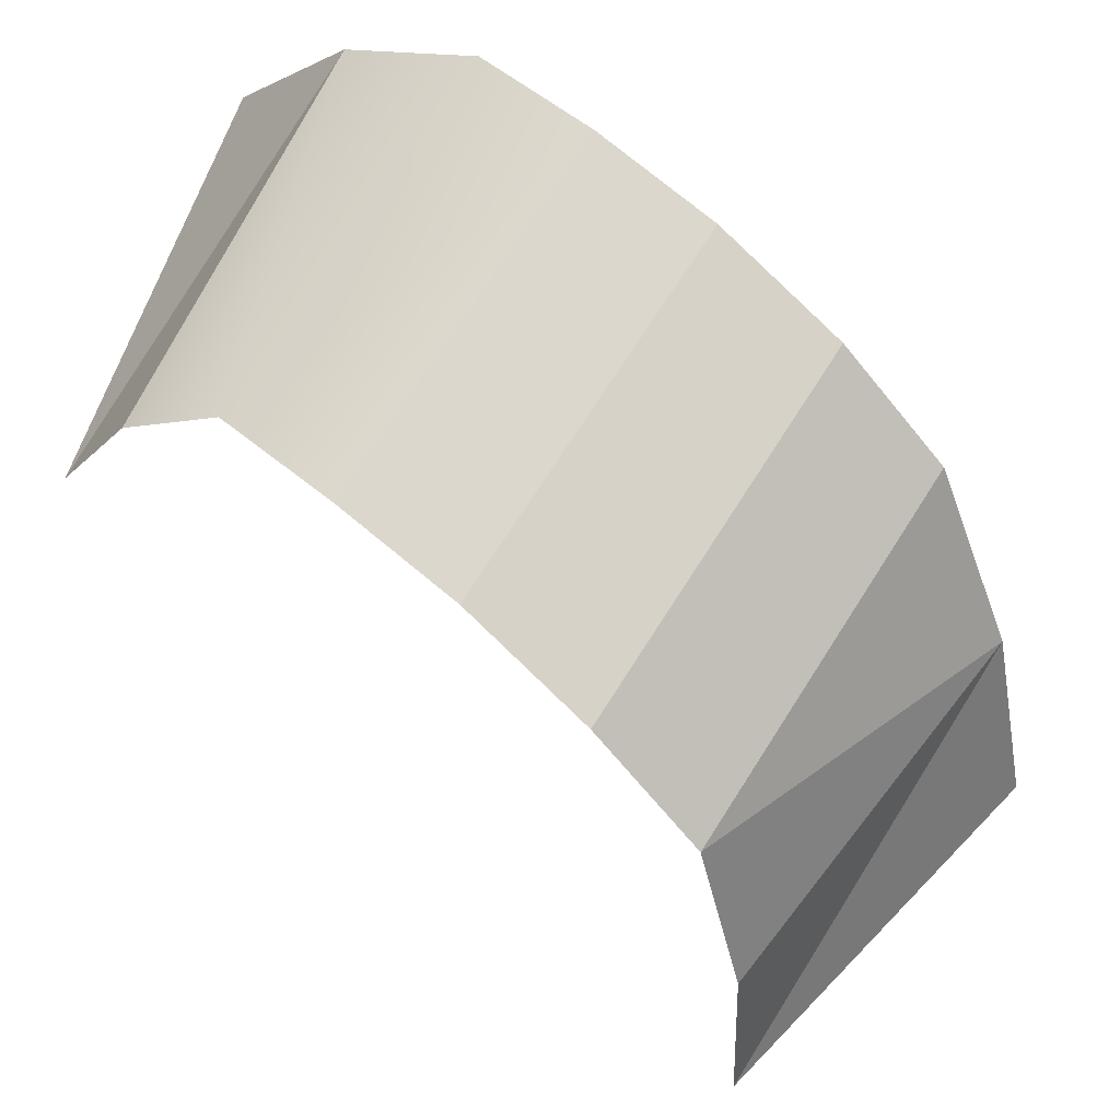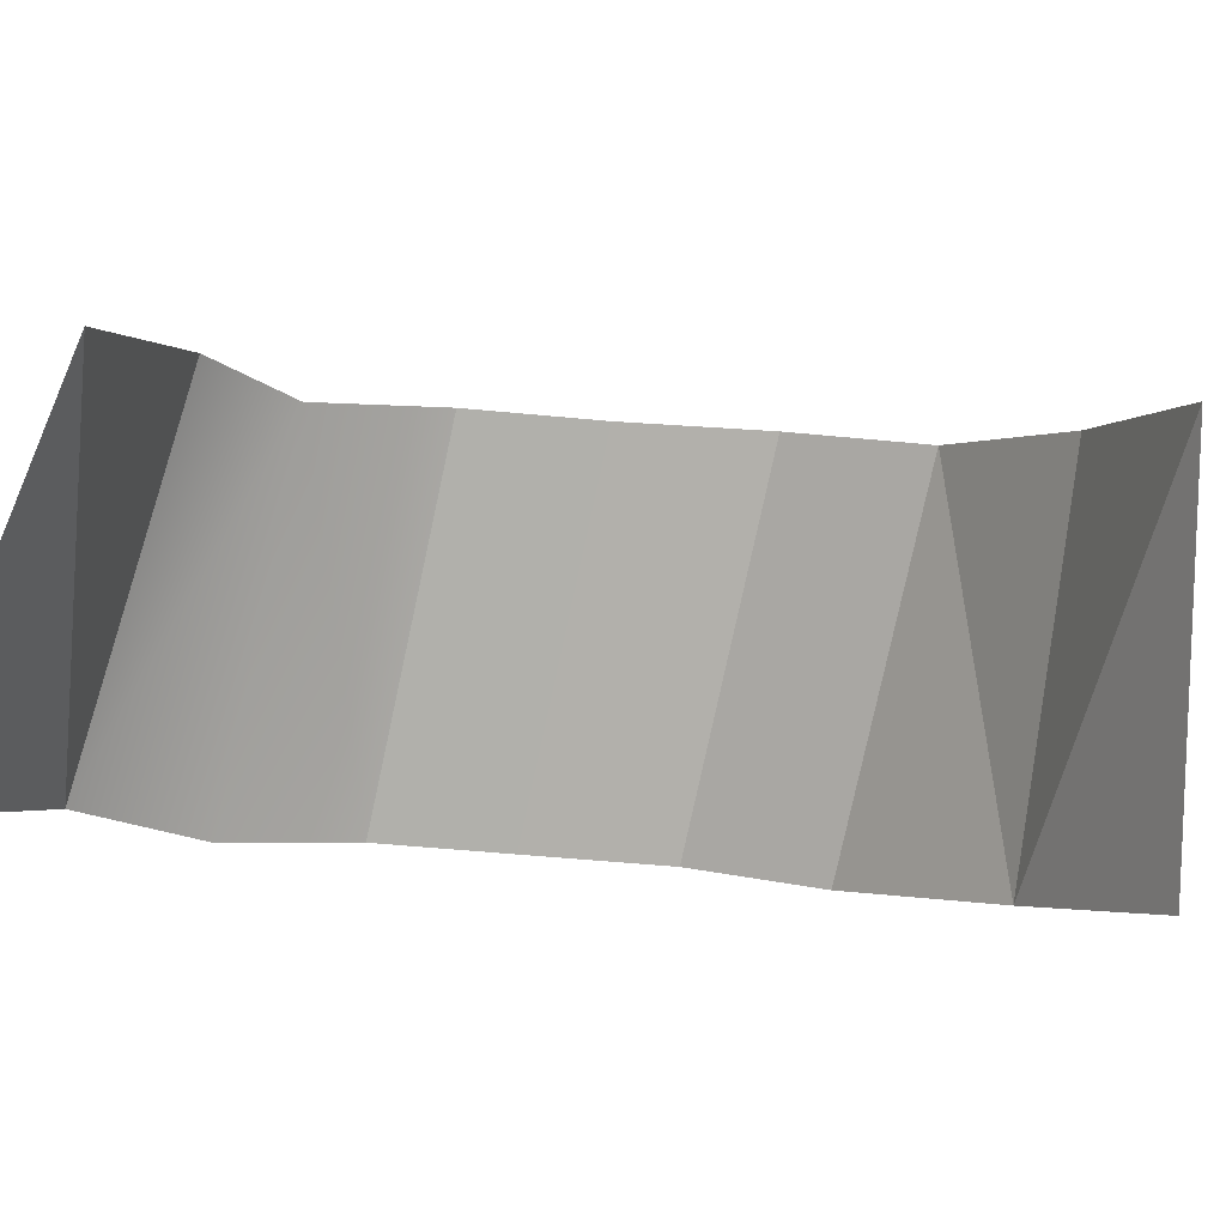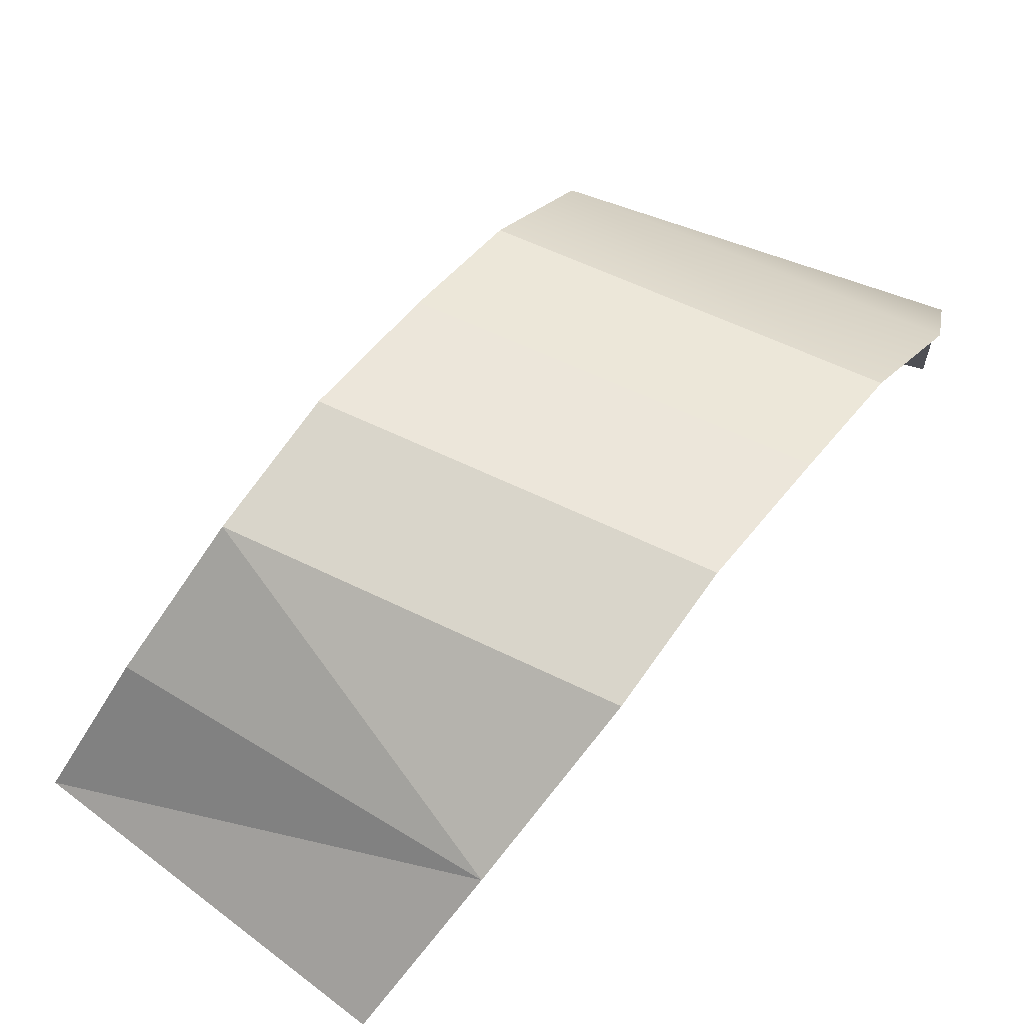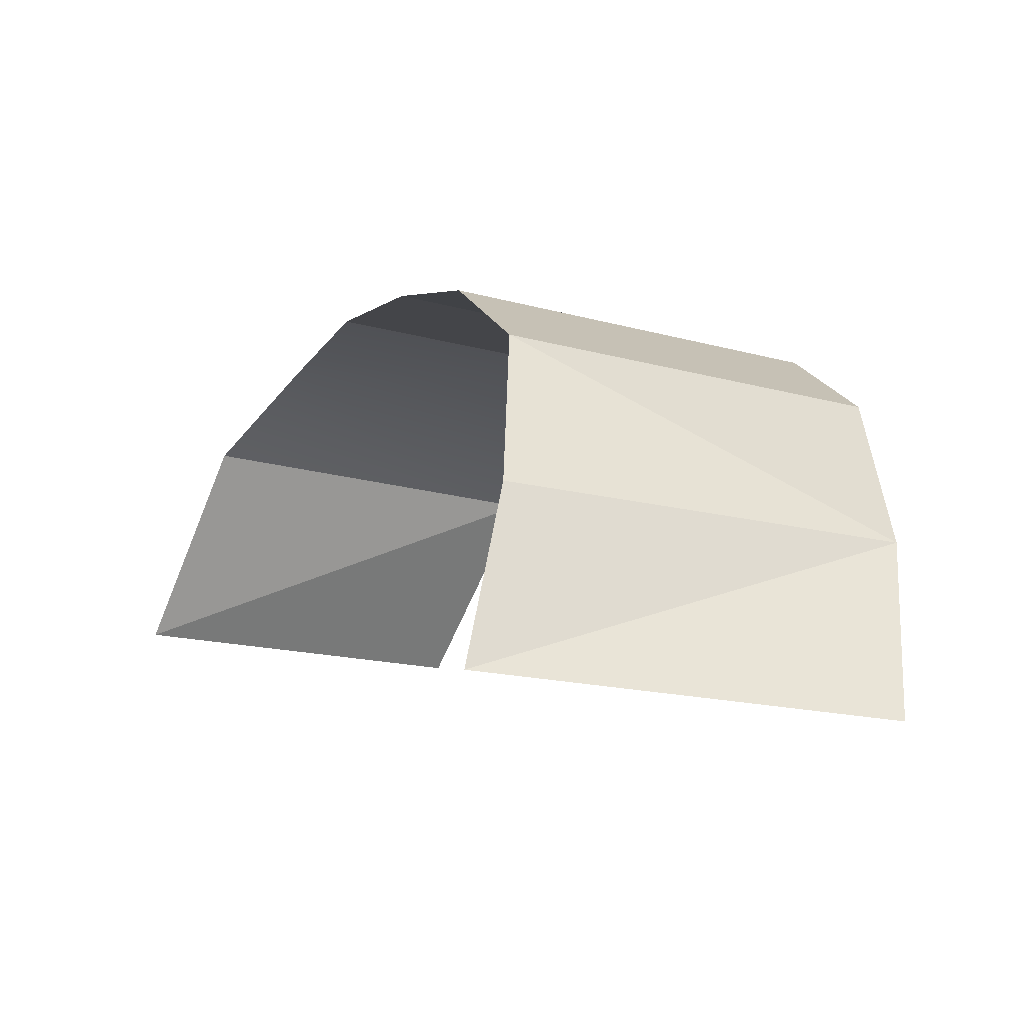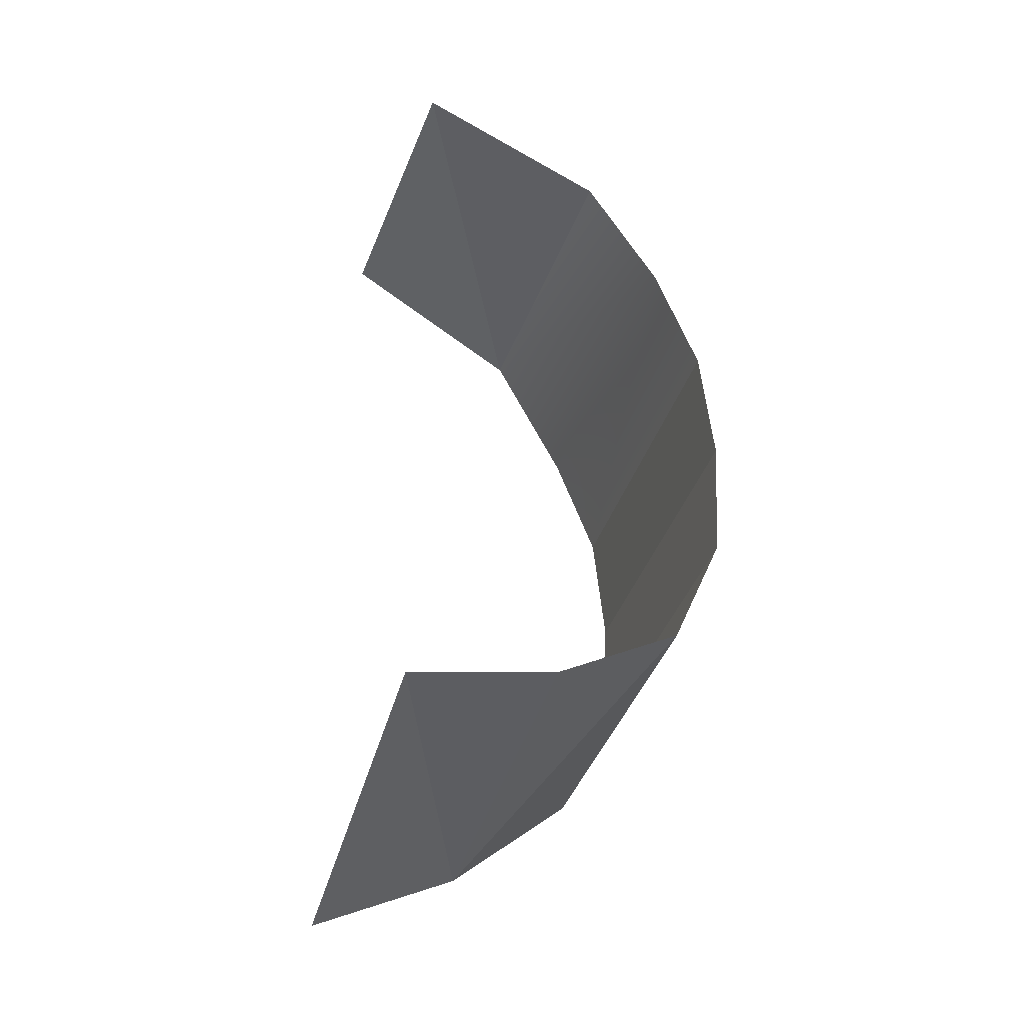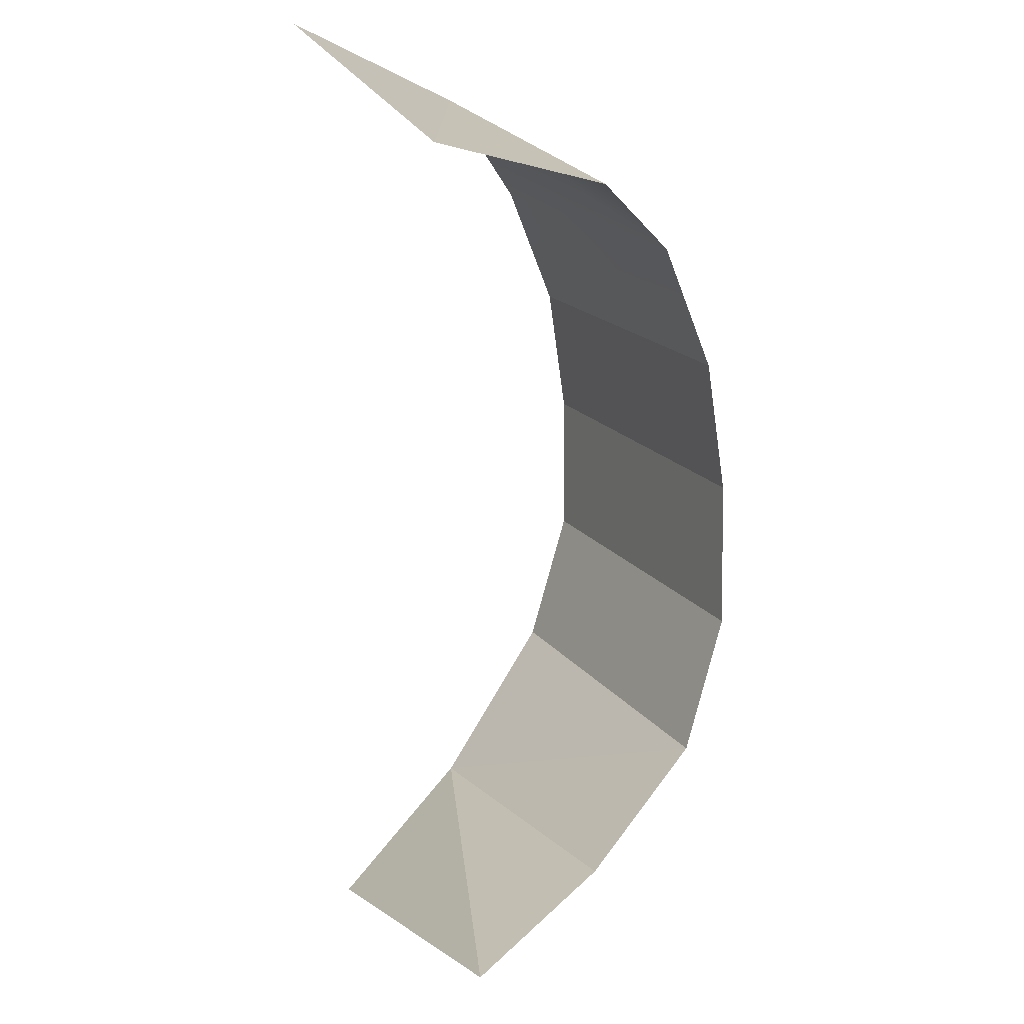
<metadata>
{"format":"obj","ext":"obj","renderer":"f3d","projection":"perspective","resolution":1024,"background":"white","views":[{"elev":78.3,"azim":111.9,"up":"+Y"},{"elev":-73.8,"azim":66.9,"up":"+Y"},{"elev":45.7,"azim":-163.6,"up":"+Y"},{"elev":-5.2,"azim":135.4,"up":"+Y"},{"elev":-22.8,"azim":79.1,"up":"+Z"},{"elev":29.1,"azim":70.1,"up":"+Z"}]}
</metadata>
<code>
o cloud_upper2
v 1.255 -0.064 -0.5067
v 0.5045 -0.1446 -0.8179
v 0.6638 0.05732 1.118
v -0.2009 0.0001915 1.121
v -0.09379 0.6369 0.09185
v 0.7138 0.7058 0.246
v 0.5499 0.6201 0.7681
v -0.2577 0.5512 0.6139
v 0.124 0.4729 -0.4352
v 0.9316 0.5417 -0.281
v -0.236 0.3887 0.8819
v 0.6002 0.4517 0.9575
v 0.6296 0.6961 0.5119
v -0.178 0.6272 0.3577
v 0.8225 0.6673 -0.03424
v 0.01488 0.5984 -0.1884
v 0.3157 0.183 -0.6648
v 1.095 0.2578 -0.4322
g cloud_upper2_clouds_upper1
f 1 17 18
f 2 17 1
f 3 11 4
f 5 6 16
f 6 5 13
f 9 10 17
f 10 9 15
f 12 11 3
f 14 13 5
f 15 16 6
f 16 15 9
f 18 17 10
f 1 17 2
f 3 11 12
f 4 11 3
f 5 6 14
f 5 16 6
f 6 16 15
f 7 14 13
f 8 7 11
f 8 14 7
f 9 10 16
f 9 17 10
f 10 17 18
f 12 11 7
f 13 14 6
f 15 16 10
f 18 17 1

</code>
